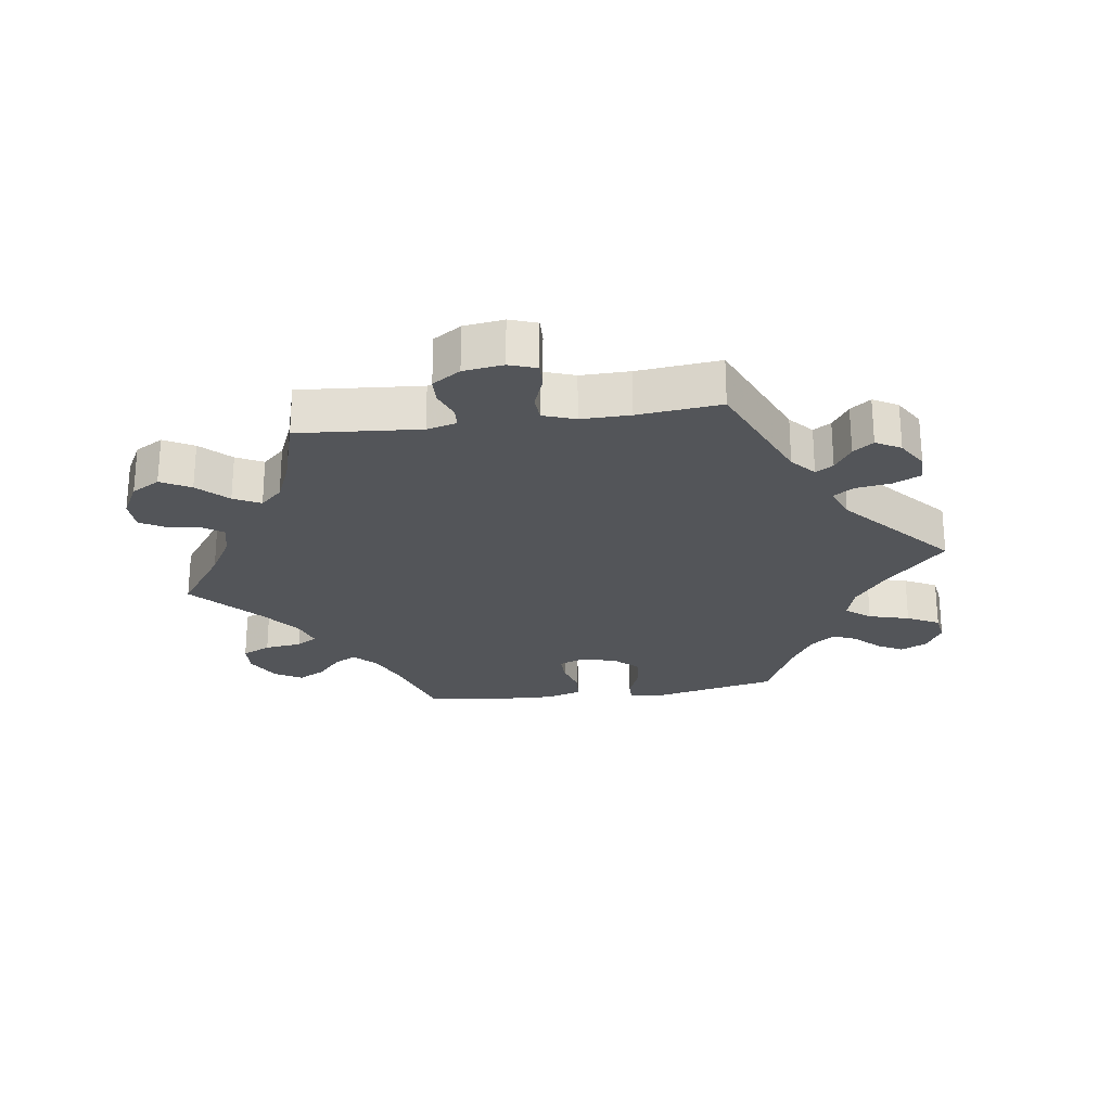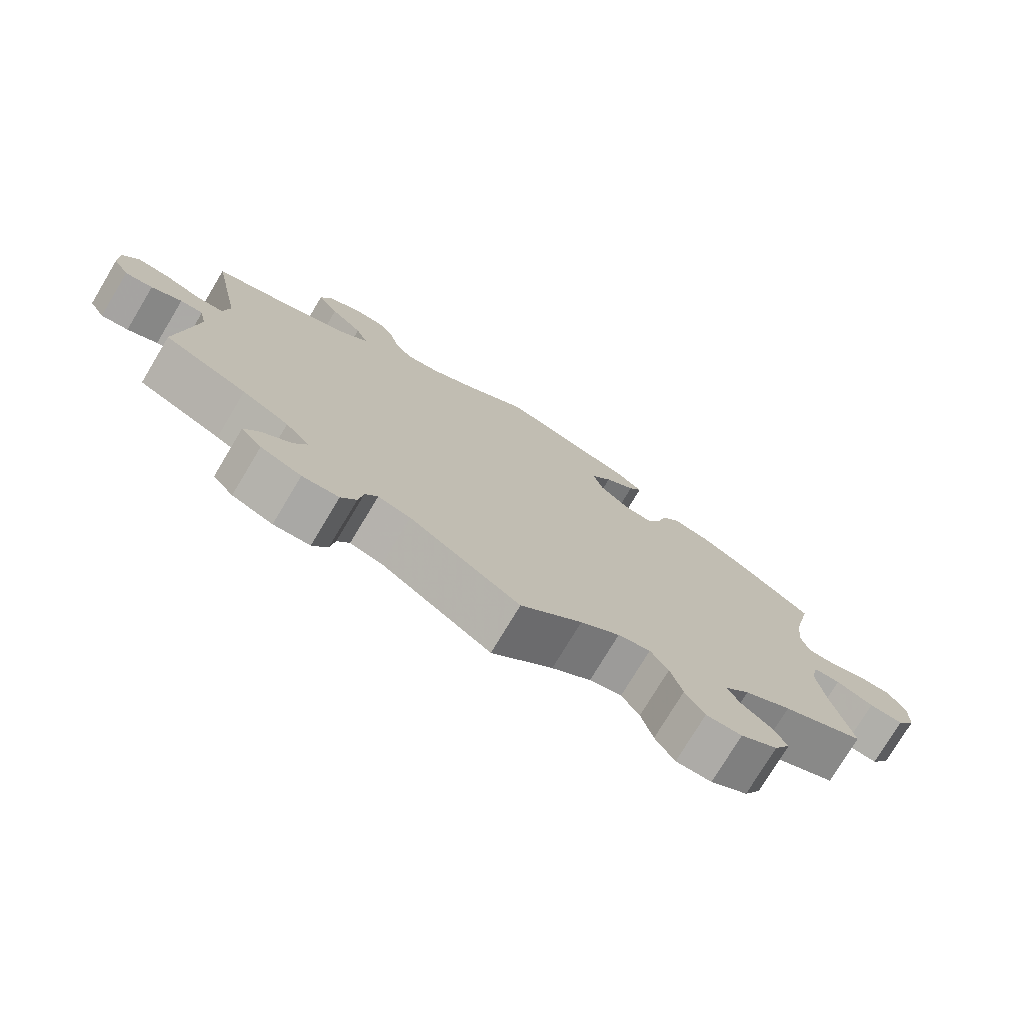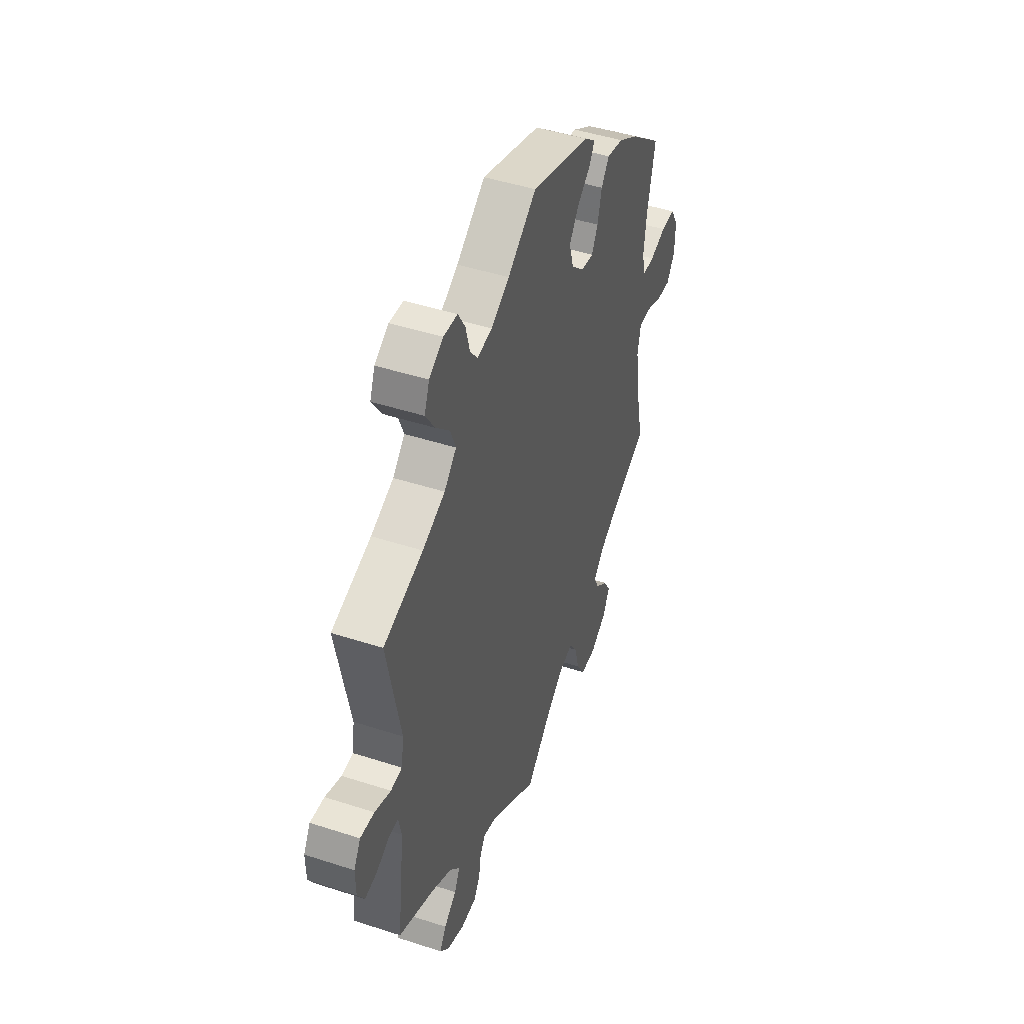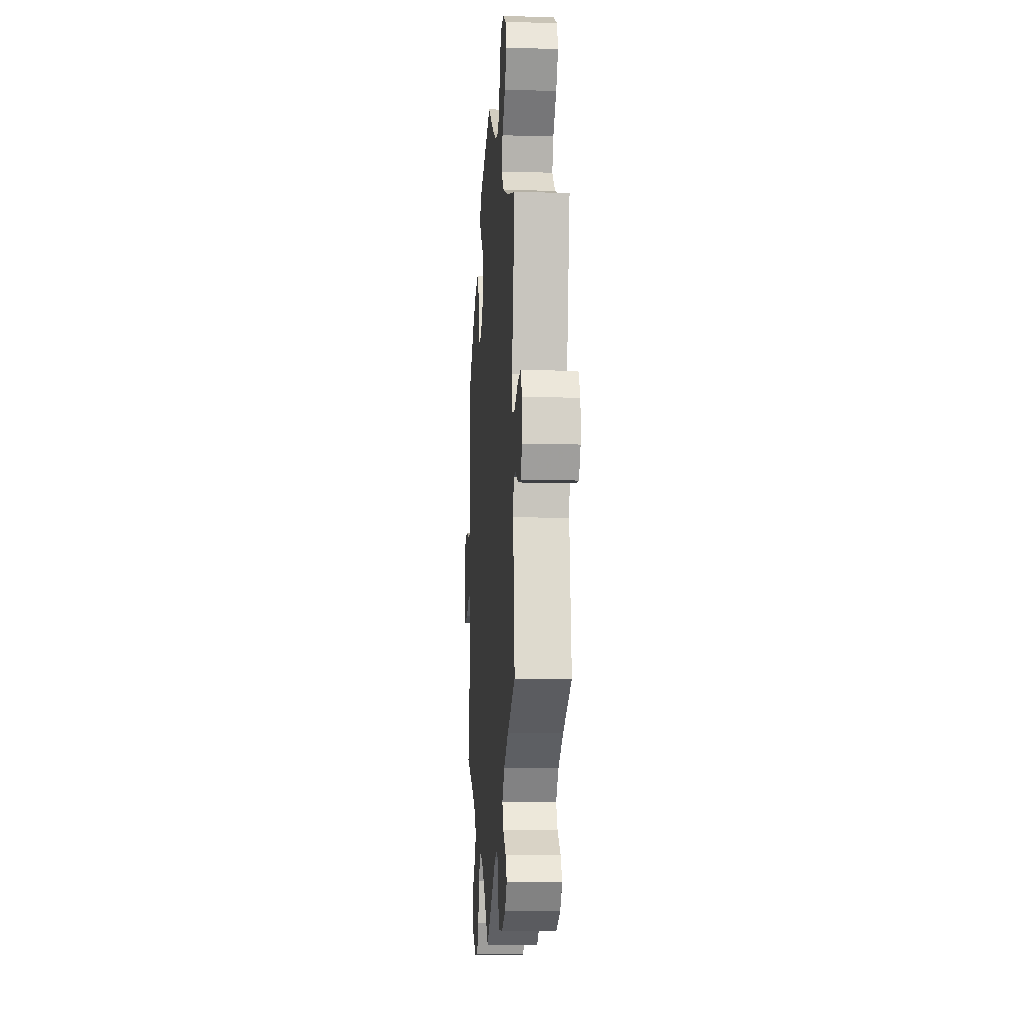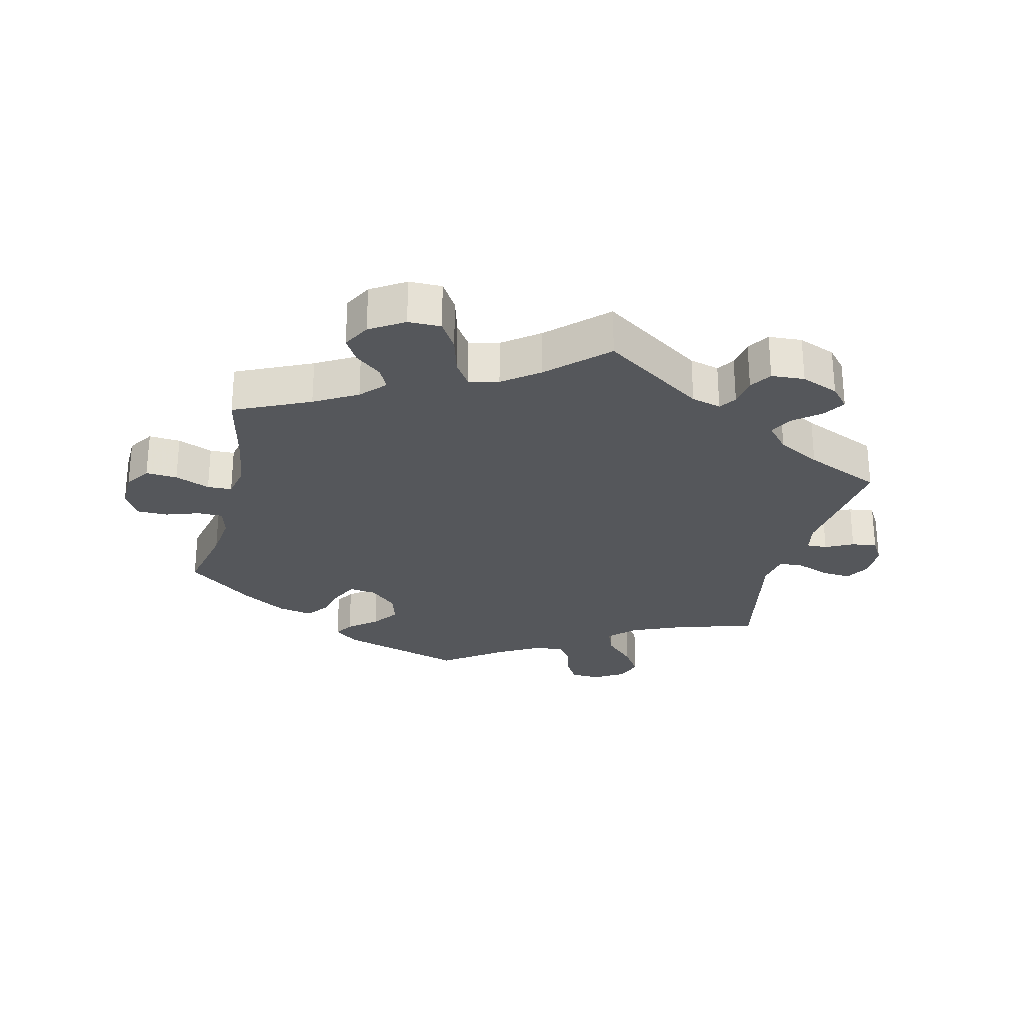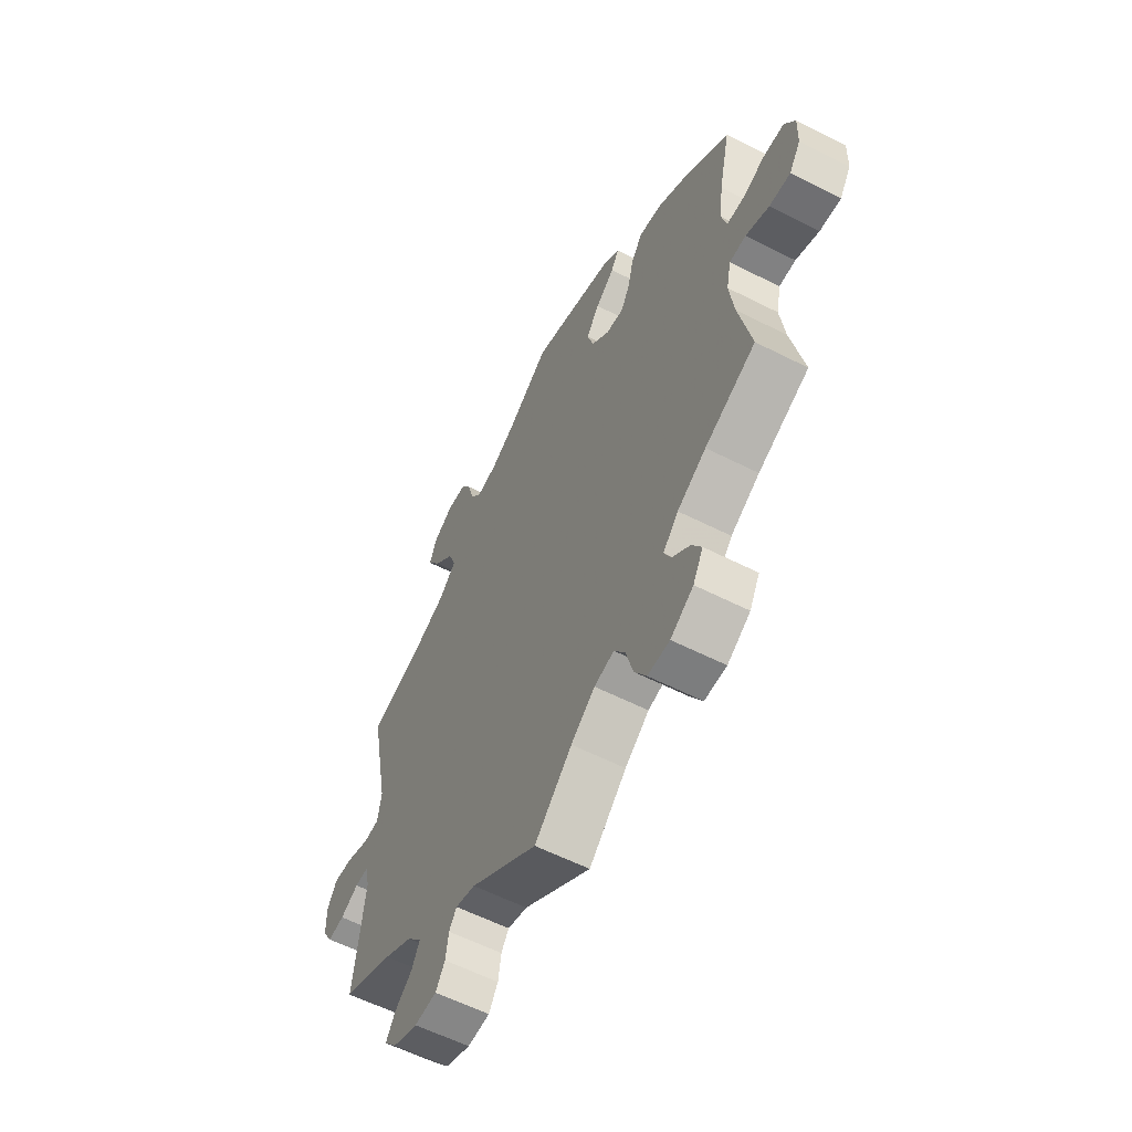
<metadata>
{"format":"obj","ext":"obj","renderer":"f3d","projection":"perspective","resolution":1024,"background":"white","views":[{"elev":-24.4,"azim":-142.0,"up":"+Y"},{"elev":-76.4,"azim":-31.0,"up":"+Z"},{"elev":46.2,"azim":-69.6,"up":"+Z"},{"elev":-11.1,"azim":-94.0,"up":"+Z"},{"elev":-26.7,"azim":166.7,"up":"+Y"},{"elev":-59.0,"azim":62.4,"up":"+Z"}]}
</metadata>
<code>
v 0.602 0.07 -0.06
v -0.366 0.07 0.609
v -0.209 0.07 0.508
v 0.652 0.07 -0.064
v -0.383 0.07 0.565
v 0.199 0.07 0.557
v 0.656 0.07 0.083
v 0.193 0.07 -0.481
v 0.201 0.07 0.325
v 0.508 0.07 -0.038
v -0.348 0.07 -0.402
v -0.207 0.07 -0.497
v 0.537 0.07 0.31
v -0.599 0.07 -0.079
v 0.547 0.07 -0.037
v 0.219 0.07 -0.521
v -0.328 0.07 0.383
v -0.64 0.07 0.051
v 0.146 0.07 -0.492
v -0.159 0.07 0.516
v -0.512 0.07 -0.105
v 0.43 0.07 0.395
v -0.319 0.07 0.637
v -0.287 0.07 0.423
v -0.305 0.07 0.469
v 0.264 0.07 0.358
v -0.16 0.07 -0.51
v -0.272 0.07 0.634
v -0.416 0.07 -0.364
v -0.374 0.07 -0.514
v 0.143 0.07 0.416
v 0 0.07 -0.62
v -0.234 0.07 0.541
v 0.501 0.07 0.114
v 0.089 0.07 -0.535
v -0.663 0.07 0.012
v -0.537 0.07 0.31
v 0.681 0.07 0.039
v 0.33 0.07 -0.478
v -0.555 0.07 -0.057
v 0.349 0.07 -0.404
v 0.264 0.07 -0.629
v -0.366 0.07 -0.584
v -0.501 0.07 0.029
v 0.37 0.07 -0.595
v -0.307 0.07 -0.608
v -0.404 0.07 0.351
v -0.248 0.07 0.594
v -0.225 0.07 -0.524
v 0.313 0.07 -0.443
v -0.522 0.07 -0.056
v 0.238 0.07 0.526
v -0.352 0.07 0.517
v 0.417 0.07 -0.365
v 0.679 0.07 -0.023
v -0.396 0.07 -0.549
v 0.497 0.07 -0.091
v 0.508 0.07 -0.173
v 0.513 0.07 0.067
v -0.593 0.07 0.047
v -0.097 0.07 0.551
v -0.639 0.07 -0.084
v 0.174 0.07 0.459
v 0.361 0.07 0.438
v 0.316 0.07 -0.629
v 0.278 0.07 0.414
v 0.537 0.07 -0.31
v 0.219 0.07 0.495
v -0.539 0.07 0.026
v 0.305 0.07 0.45
v -0 0.07 0.62
v 0.51 0.07 0.188
v -0.537 0.07 -0.31
v 0.243 0.07 0.319
v 0.394 0.07 -0.551
v 0.371 0.07 -0.512
v -0.492 0.07 0.084
v 0.553 0.07 0.066
v -0.232 0.07 -0.57
v -0.313 0.07 -0.443
v -0.662 0.07 -0.045
v -0.332 0.07 -0.48
v -0.254 0.07 -0.605
v 0.158 0.07 0.365
v 0.236 0.07 -0.583
v 0.607 0.07 0.084
v 0.602 -0 -0.06
v -0.366 -0 0.609
v -0.209 -0 0.508
v 0.652 -0 -0.064
v -0.383 -0 0.565
v 0.199 -0 0.557
v 0.656 -0 0.083
v 0.193 -0 -0.481
v 0.201 -0 0.325
v 0.508 -0 -0.038
v -0.348 -0 -0.402
v -0.207 -0 -0.497
v 0.537 -0 0.31
v -0.599 -0 -0.079
v 0.547 -0 -0.037
v 0.219 -0 -0.521
v -0.328 -0 0.383
v -0.64 -0 0.051
v 0.146 -0 -0.492
v -0.159 -0 0.516
v -0.512 -0 -0.105
v 0.43 -0 0.395
v -0.319 -0 0.637
v -0.287 -0 0.423
v -0.305 -0 0.469
v 0.264 -0 0.358
v -0.16 -0 -0.51
v -0.272 -0 0.634
v -0.416 -0 -0.364
v -0.374 -0 -0.514
v 0.143 -0 0.416
v 0 -0 -0.62
v -0.234 -0 0.541
v 0.501 -0 0.114
v 0.089 -0 -0.535
v -0.663 -0 0.012
v -0.537 -0 0.31
v 0.681 -0 0.039
v 0.33 -0 -0.478
v -0.555 -0 -0.057
v 0.349 -0 -0.404
v 0.264 -0 -0.629
v -0.366 -0 -0.584
v -0.501 -0 0.029
v 0.37 -0 -0.595
v -0.307 -0 -0.608
v -0.404 -0 0.351
v -0.248 -0 0.594
v -0.225 -0 -0.524
v 0.313 -0 -0.443
v -0.522 -0 -0.056
v 0.238 -0 0.526
v -0.352 -0 0.517
v 0.417 -0 -0.365
v 0.679 -0 -0.023
v -0.396 -0 -0.549
v 0.497 -0 -0.091
v 0.508 -0 -0.173
v 0.513 -0 0.067
v -0.593 -0 0.047
v -0.097 -0 0.551
v -0.639 -0 -0.084
v 0.174 -0 0.459
v 0.361 -0 0.438
v 0.316 -0 -0.629
v 0.278 -0 0.414
v 0.537 -0 -0.31
v 0.219 -0 0.495
v -0.539 -0 0.026
v 0.305 -0 0.45
v -0 -0 0.62
v 0.51 -0 0.188
v -0.537 -0 -0.31
v 0.243 -0 0.319
v 0.394 -0 -0.551
v 0.371 -0 -0.512
v -0.492 -0 0.084
v 0.553 -0 0.066
v -0.232 -0 -0.57
v -0.313 -0 -0.443
v -0.662 -0 -0.045
v -0.332 -0 -0.48
v -0.254 -0 -0.605
v 0.158 -0 0.365
v 0.236 -0 -0.583
v 0.607 -0 0.084
f 58 67 54
f 57 58 54 41
f 10 57 41 50
f 55 4 1 15
f 55 15 10
f 38 55 10
f 78 86 7 38
f 59 78 38 10
f 34 59 10 50
f 64 22 13 72
f 64 72 34 50
f 26 66 70 64
f 74 26 64 50
f 6 52 68 63
f 61 71 6 63
f 20 61 63 31
f 3 20 31 84
f 23 28 48 33
f 23 33 3
f 2 23 3
f 25 53 5 2
f 25 2 3
f 24 25 3 84
f 77 37 47
f 44 77 47 17
f 36 18 60 69
f 36 69 44
f 81 36 44
f 40 14 62 81
f 51 40 81 44
f 21 51 44 17
f 29 73 21 17
f 43 56 30 82
f 43 82 80
f 46 43 80
f 49 79 83 46
f 12 49 46 80
f 27 12 80 11
f 35 32 27
f 19 35 27 11
f 65 42 85 16
f 65 16 8
f 45 65 8
f 39 76 75 45
f 50 39 45 8
f 9 74 50 8
f 17 24 84 9
f 11 29 17 9
f 8 19 11 9
f 140 153 144
f 127 140 144 143
f 136 127 143 96
f 101 87 90 141
f 96 101 141
f 96 141 124
f 124 93 172 164
f 96 124 164 145
f 136 96 145 120
f 158 99 108 150
f 136 120 158 150
f 150 156 152 112
f 136 150 112 160
f 149 154 138 92
f 149 92 157 147
f 117 149 147 106
f 170 117 106 89
f 119 134 114 109
f 89 119 109
f 89 109 88
f 88 91 139 111
f 89 88 111
f 170 89 111 110
f 133 123 163
f 103 133 163 130
f 155 146 104 122
f 130 155 122
f 130 122 167
f 167 148 100 126
f 130 167 126 137
f 103 130 137 107
f 103 107 159 115
f 168 116 142 129
f 166 168 129
f 166 129 132
f 132 169 165 135
f 166 132 135 98
f 97 166 98 113
f 113 118 121
f 97 113 121 105
f 102 171 128 151
f 94 102 151
f 94 151 131
f 131 161 162 125
f 94 131 125 136
f 94 136 160 95
f 95 170 110 103
f 95 103 115 97
f 95 97 105 94
f 54 140 127 41
f 41 127 136 50
f 50 136 125 39
f 39 125 162 76
f 76 162 161 75
f 75 161 131 45
f 45 131 151 65
f 65 151 128 42
f 42 128 171 85
f 85 171 102 16
f 16 102 94 8
f 8 94 105 19
f 19 105 121 35
f 35 121 118 32
f 32 118 113 27
f 27 113 98 12
f 12 98 135 49
f 49 135 165 79
f 79 165 169 83
f 83 169 132 46
f 46 132 129 43
f 43 129 142 56
f 56 142 116 30
f 30 116 168 82
f 82 168 166 80
f 80 166 97 11
f 11 97 115 29
f 29 115 159 73
f 73 159 107 21
f 21 107 137 51
f 51 137 126 40
f 40 126 100 14
f 14 100 148 62
f 62 148 167 81
f 81 167 122 36
f 36 122 104 18
f 18 104 146 60
f 60 146 155 69
f 69 155 130 44
f 44 130 163 77
f 77 163 123 37
f 37 123 133 47
f 47 133 103 17
f 17 103 110 24
f 24 110 111 25
f 25 111 139 53
f 53 139 91 5
f 5 91 88 2
f 2 88 109 23
f 23 109 114 28
f 28 114 134 48
f 48 134 119 33
f 33 119 89 3
f 3 89 106 20
f 20 106 147 61
f 61 147 157 71
f 71 157 92 6
f 6 92 138 52
f 52 138 154 68
f 68 154 149 63
f 63 149 117 31
f 31 117 170 84
f 84 170 95 9
f 9 95 160 74
f 74 160 112 26
f 26 112 152 66
f 66 152 156 70
f 70 156 150 64
f 64 150 108 22
f 22 108 99 13
f 13 99 158 72
f 72 158 120 34
f 34 120 145 59
f 59 145 164 78
f 78 164 172 86
f 86 172 93 7
f 7 93 124 38
f 38 124 141 55
f 55 141 90 4
f 4 90 87 1
f 1 87 101 15
f 15 101 96 10
f 10 96 143 57
f 57 143 144 58
f 58 144 153 67
f 67 153 140 54

</code>
